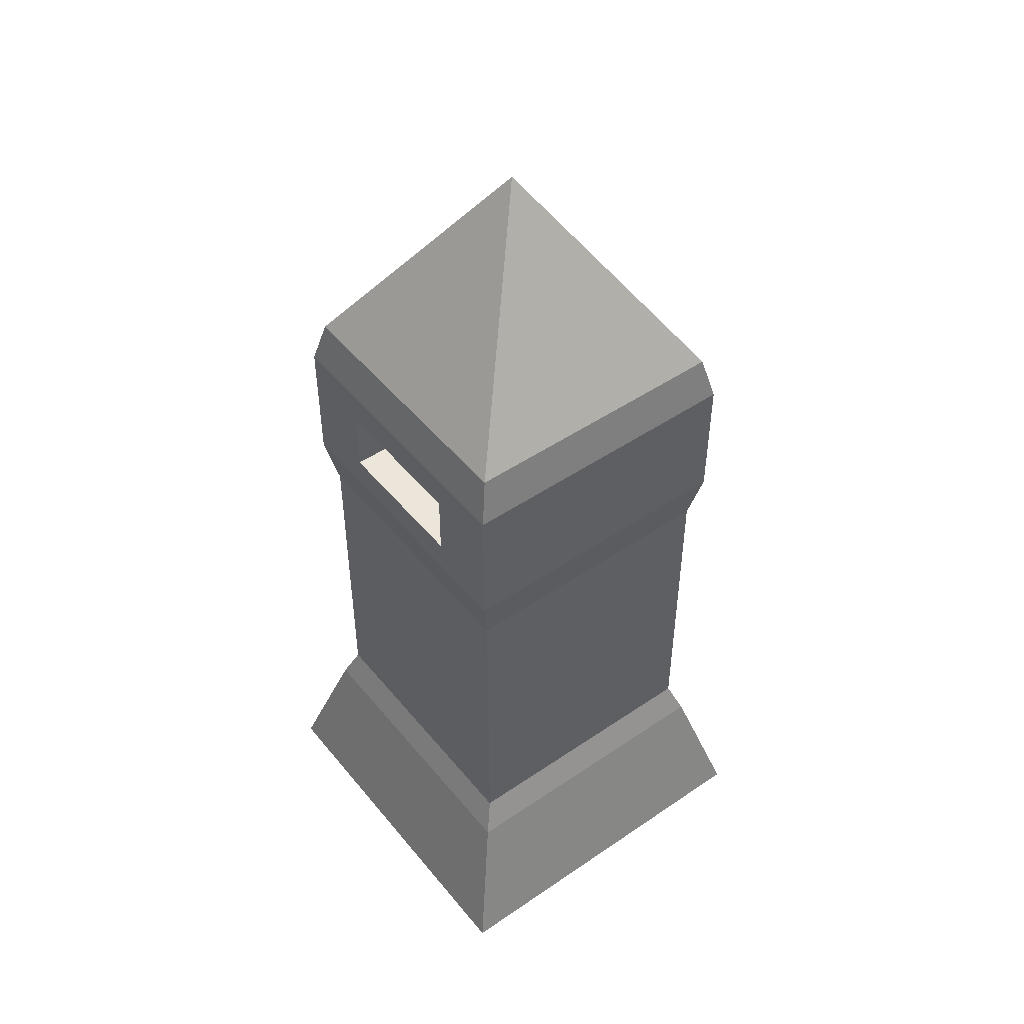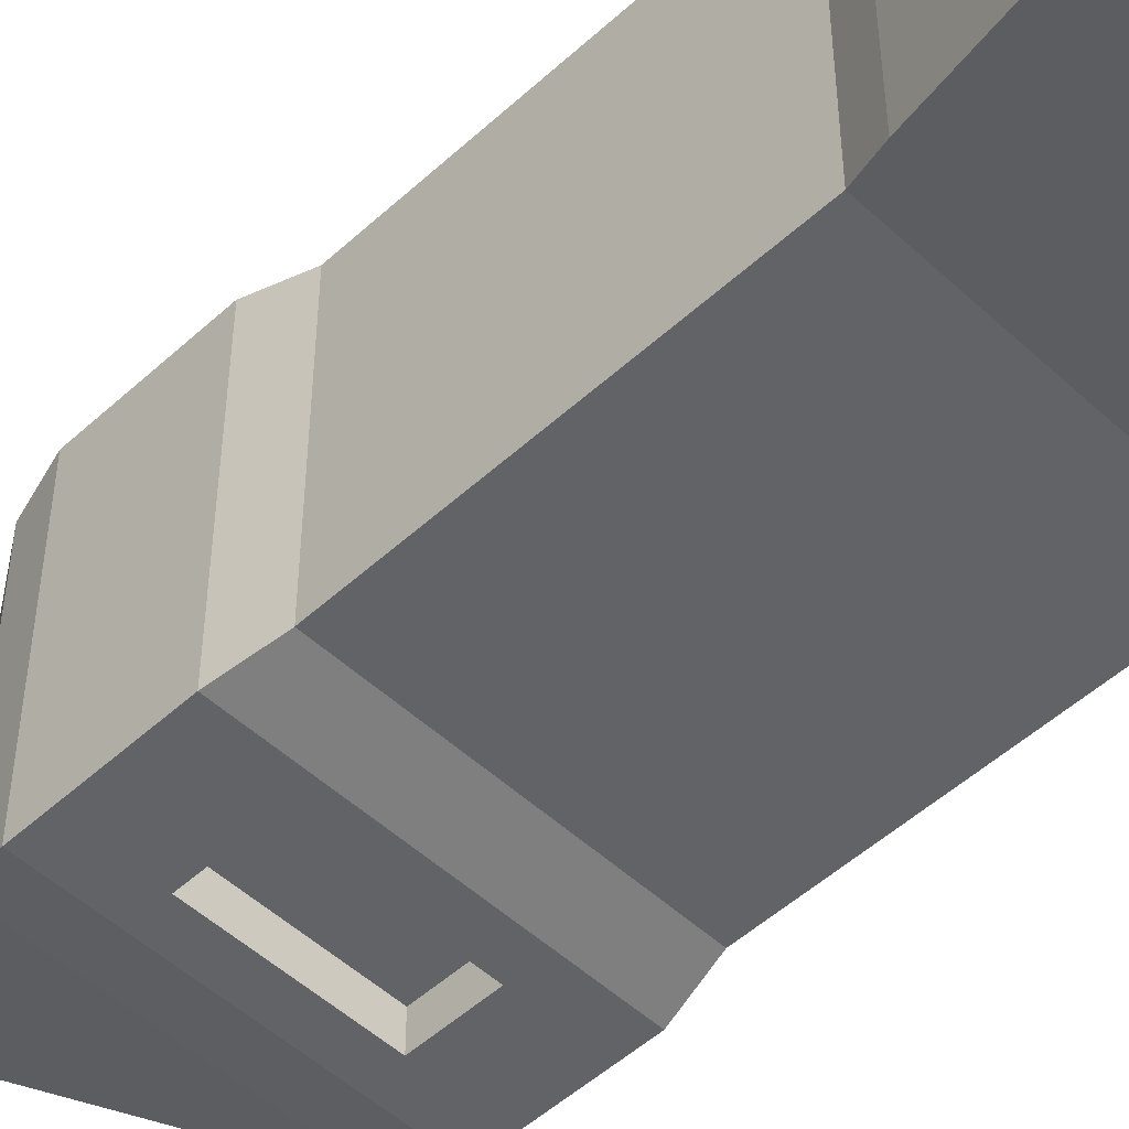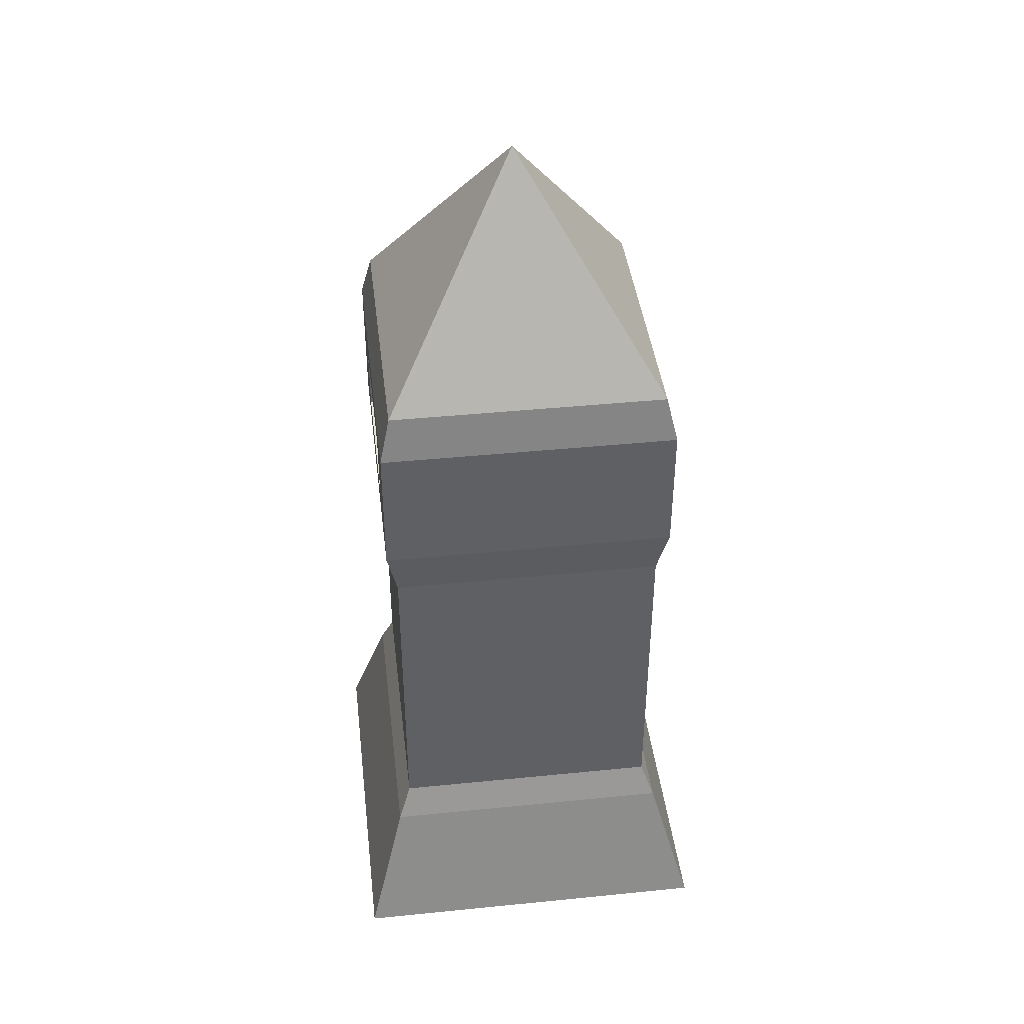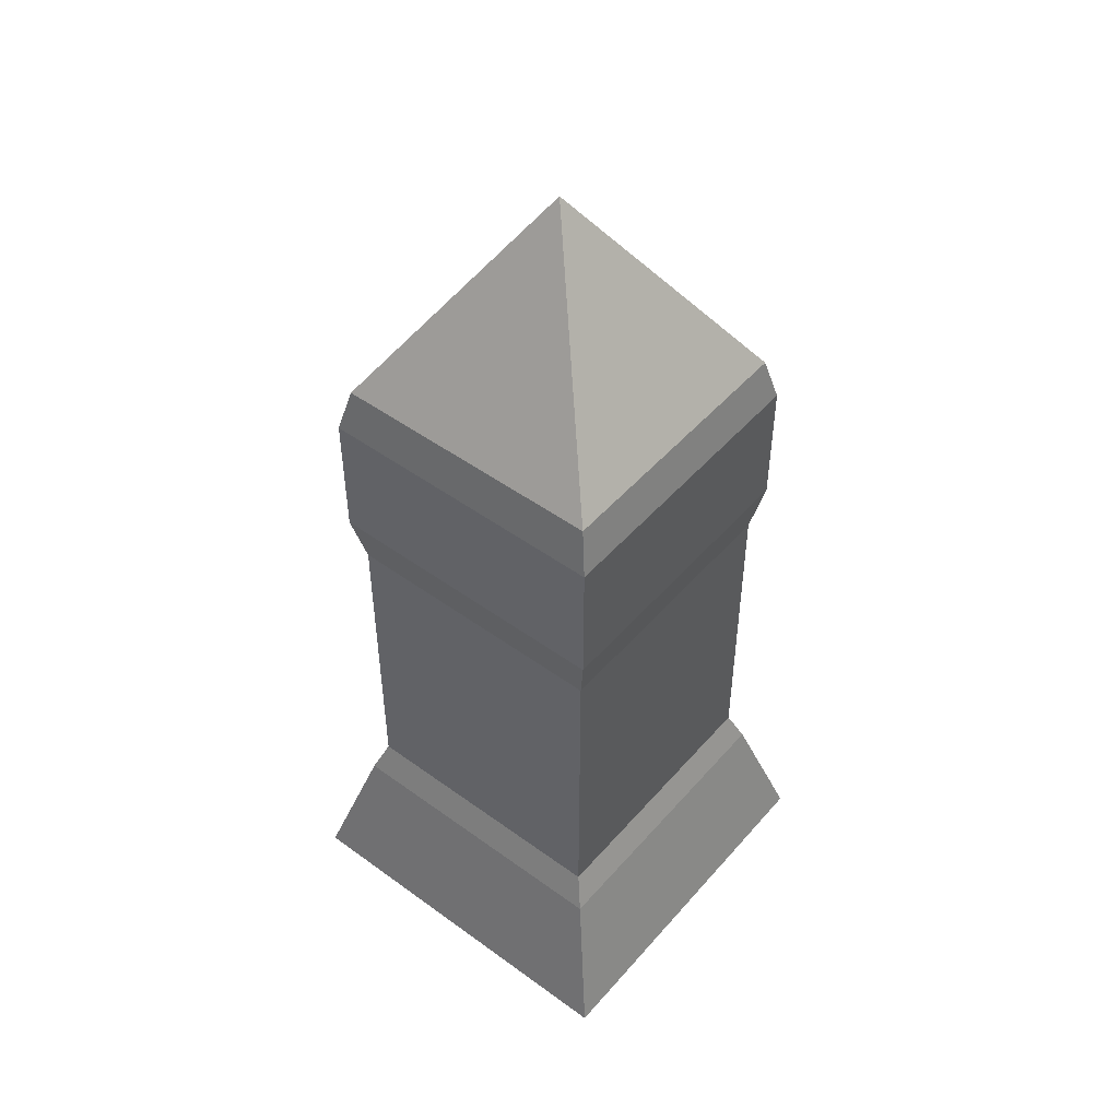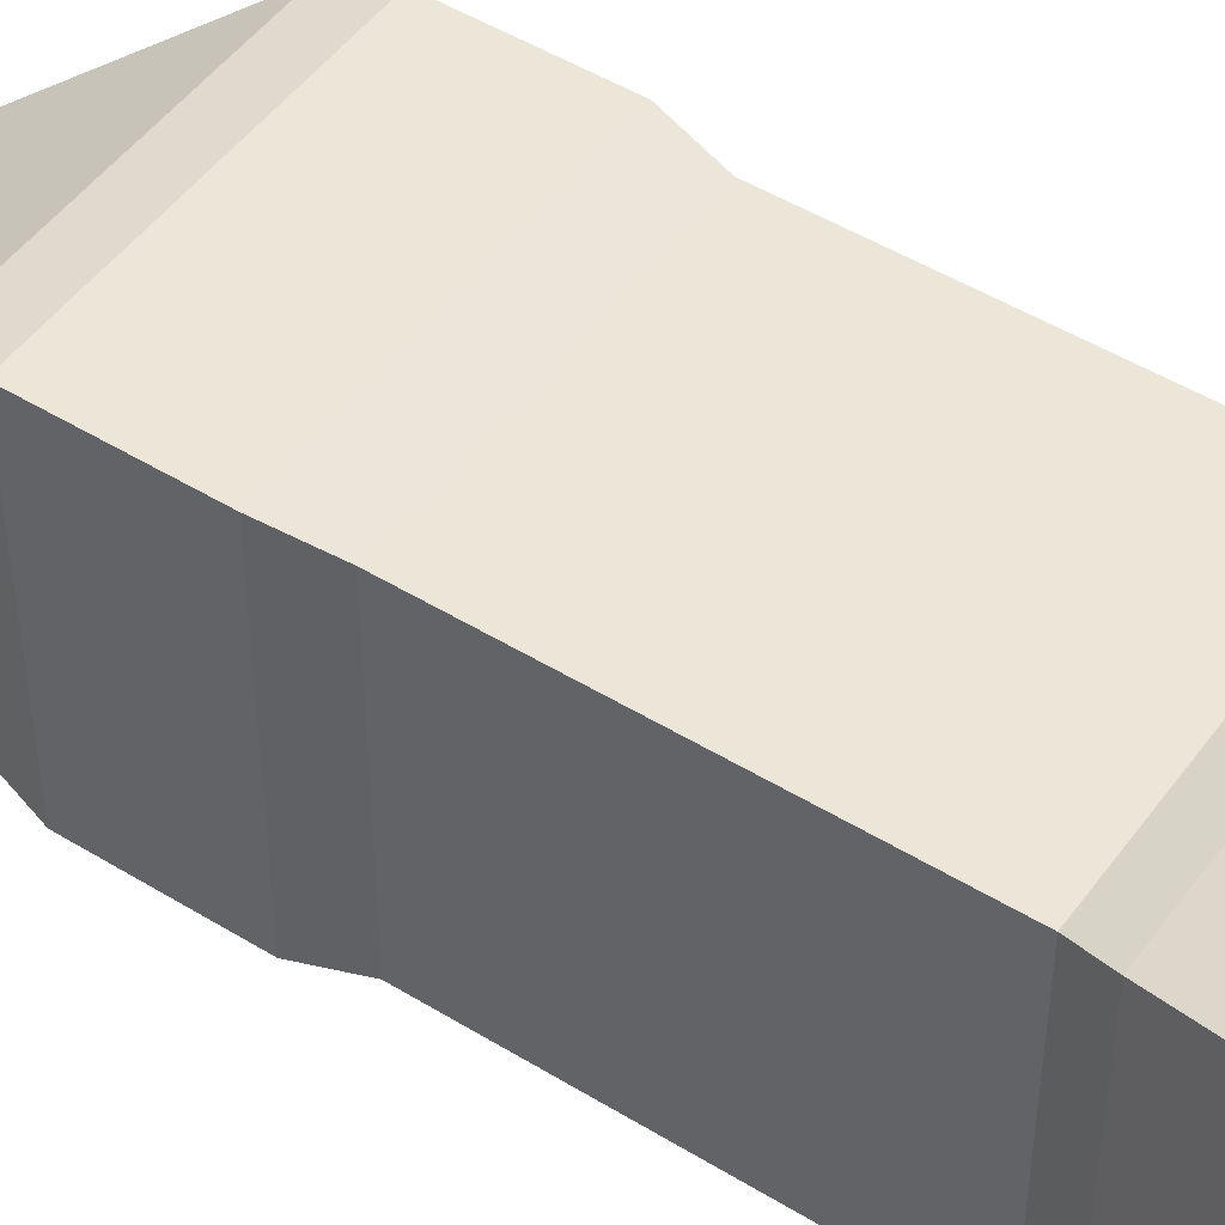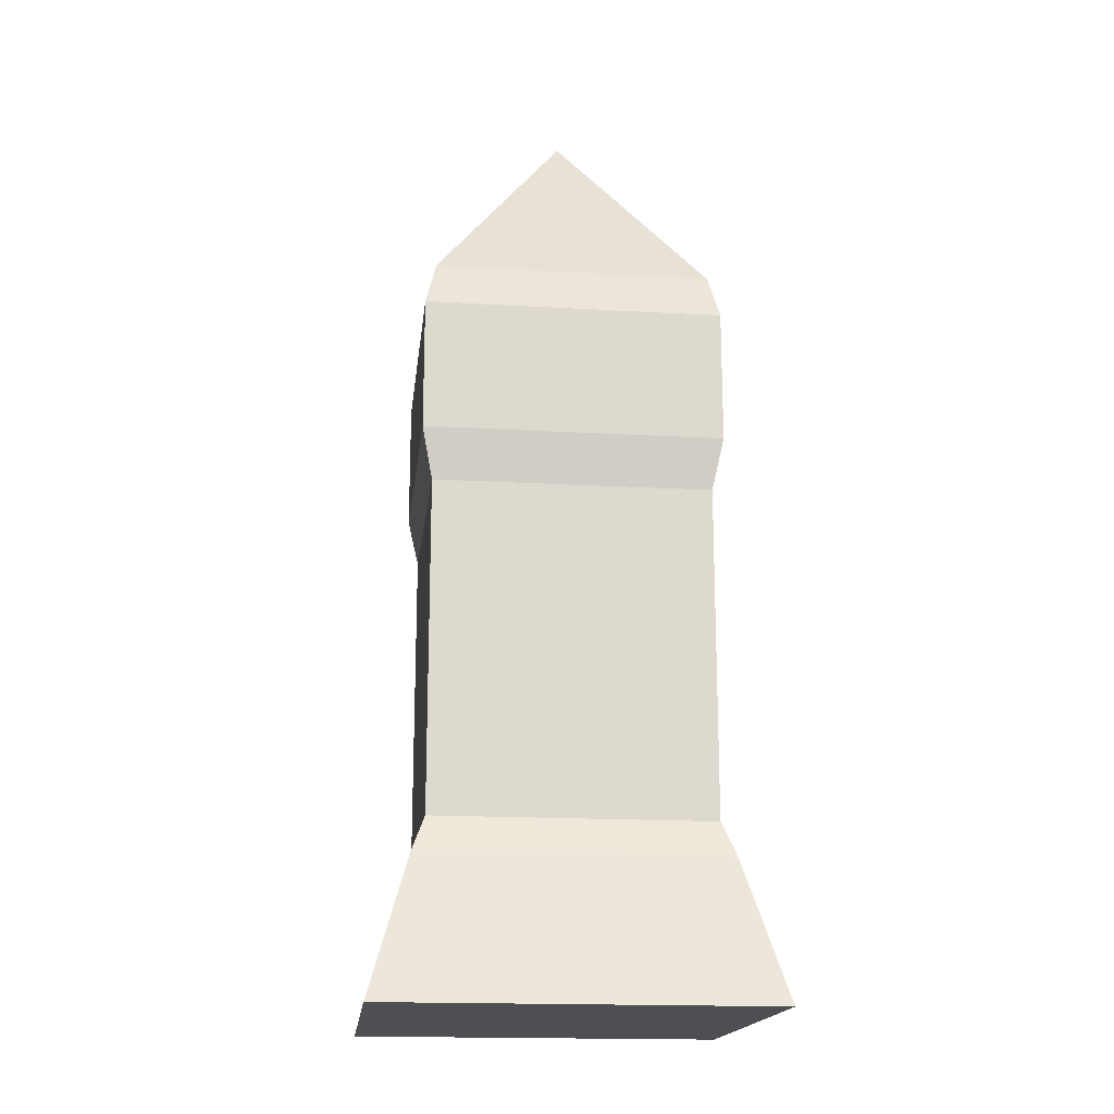
<metadata>
{"format":"obj","ext":"obj","renderer":"f3d","projection":"perspective","resolution":1024,"background":"white","views":[{"elev":48.2,"azim":-127.3,"up":"+Y"},{"elev":-51.0,"azim":-45.2,"up":"+Z"},{"elev":42.0,"azim":-96.9,"up":"+Y"},{"elev":48.7,"azim":-51.0,"up":"+Y"},{"elev":48.6,"azim":-55.6,"up":"+Z"},{"elev":-17.7,"azim":-6.6,"up":"+Y"}]}
</metadata>
<code>
o top_Cube.004
v 1.076 3.966 -1.076
v 1.076 3.966 1.076
v -1.076 3.966 1.076
v -1.076 3.966 -1.076
v 1.076 4.926 -1.076
v 1.076 4.926 1.076
v -1.076 4.926 1.076
v -1.076 4.926 -1.076
v 1.076 4.446 -1.076
v -1.076 4.446 -1.076
v -0.5382 3.966 -1.076
v -0.5382 4.926 -1.076
v 1.076 4.686 -1.076
v -1.076 4.206 -1.076
v 0.5382 3.966 -1.076
v 0.5382 4.926 -1.076
v 1.076 4.206 -1.076
v -1.076 4.686 -1.076
v 0.5382 4.446 -1.076
v -0.5382 4.446 -1.076
v -0.5382 4.206 -1.076
v 0.5382 4.206 -1.076
v 0.5382 4.686 -1.076
v -0.5382 4.686 -1.076
v -0.5382 4.446 -0.8372
v 0.5382 4.446 -0.8372
v -0.5382 4.206 -0.8372
v 0.5382 4.206 -0.8372
v 0.5382 4.686 -0.8372
v -0.5382 4.686 -0.8372
v -1.076 3.966 -1.076
v -1.076 3.966 1.076
v 1.076 3.966 1.076
v 1.076 3.966 -1.076
v -1.076 4.926 -1.076
v -1.076 4.926 1.076
v 1.076 4.926 1.076
v 1.076 4.926 -1.076
v 0 3.966 -1.076
v 0 4.926 -1.076
v -1.076 4.446 -1.076
v 1.076 4.446 -1.076
v 0.5382 3.966 -1.076
v 0.5382 4.926 -1.076
v -1.076 4.686 -1.076
v 1.076 4.206 -1.076
v -0.5382 3.966 -1.076
v -0.5382 4.926 -1.076
v -1.076 4.206 -1.076
v 1.076 4.686 -1.076
v 0 4.686 -1.076
v 0 4.206 -1.076
v -0.5382 4.446 -1.076
v 0.5382 4.446 -1.076
v 0.5382 4.206 -1.076
v -0.5382 4.206 -1.076
v -0.5382 4.686 -1.076
v 0.5382 4.686 -1.076
v 0 4.206 -0.8372
v 0.5382 4.446 -0.8372
v 0 4.686 -0.8372
v -0.5382 4.446 -0.8372
v 0.5382 4.206 -0.8372
v -0.5382 4.206 -0.8372
v -0.5382 4.686 -0.8372
v 0.5382 4.686 -0.8372
f 9 13 6
f 3 10 14
f 18 12 24
f 2 7 3
f 51 16 23
f 23 61 51
f 14 20 21
f 21 59 52
f 11 52 39
f 4 21 11
f 22 9 17
f 15 17 1
f 39 22 15
f 23 5 13
f 19 13 9
f 24 25 20
f 24 40 51
f 22 26 19
f 10 24 20
f 20 27 21
f 19 29 23
f 52 28 22
f 24 61 30
f 36 41 32
f 42 37 33
f 44 50 58
f 37 32 33
f 48 51 57
f 61 57 51
f 54 46 55
f 59 55 52
f 52 43 39
f 55 34 43
f 41 56 49
f 49 47 31
f 56 39 47
f 35 57 45
f 45 53 41
f 60 58 54
f 40 58 51
f 62 56 53
f 58 42 54
f 63 54 55
f 65 53 57
f 64 52 56
f 66 51 58
f 6 2 9
f 17 9 2
f 2 1 17
f 13 5 6
f 14 4 3
f 3 7 10
f 18 10 7
f 7 8 18
f 18 8 12
f 2 6 7
f 51 40 16
f 23 29 61
f 14 10 20
f 21 27 59
f 11 21 52
f 4 14 21
f 22 19 9
f 15 22 17
f 39 52 22
f 23 16 5
f 19 23 13
f 24 30 25
f 24 12 40
f 22 28 26
f 10 18 24
f 20 25 27
f 19 26 29
f 52 59 28
f 24 51 61
f 31 32 49
f 36 35 45
f 41 49 32
f 36 45 41
f 33 34 46
f 42 50 37
f 33 46 42
f 38 37 50
f 44 38 50
f 37 36 32
f 48 40 51
f 61 65 57
f 54 42 46
f 59 63 55
f 52 55 43
f 55 46 34
f 41 53 56
f 49 56 47
f 56 52 39
f 35 48 57
f 45 57 53
f 60 66 58
f 40 44 58
f 62 64 56
f 58 50 42
f 63 60 54
f 65 62 53
f 64 59 52
f 66 61 51
o window_Cube.003
v -0.5382 4.446 -0.8372
v 0.5382 4.446 -0.8372
v -0.5382 4.206 -0.8372
v 0.5382 4.206 -0.8372
v 0.5382 4.686 -0.8372
v -0.5382 4.686 -0.8372
v 0 4.206 -0.8372
v 0 4.446 -0.8372
v 0.5382 4.446 -0.8372
v 0 4.686 -0.8372
v -0.5382 4.446 -0.8372
v 0.5382 4.206 -0.8372
v -0.5382 4.206 -0.8372
v -0.5382 4.686 -0.8372
v 0.5382 4.686 -0.8372
f 73 68 70
f 69 74 73
f 74 71 68
f 67 76 74
f 77 73 79
f 74 78 73
f 80 74 77
f 76 75 74
f 73 74 68
f 69 67 74
f 74 76 71
f 67 72 76
f 77 74 73
f 74 75 78
f 80 76 74
f 76 81 75
o roff_Cube.002
v 1 5.249 -1
v 1 5.249 1
v -1 5.249 1
v -1 5.249 -1
v 0 6.8 0
f 82 85 86
f 84 83 86
f 83 82 86
f 85 84 86
o base_Cube.001
v 1.383 -0.04368 -1.383
v 1.383 -0.04368 1.383
v -1.383 -0.04368 1.383
v -1.383 -0.04368 -1.383
v 1.095 0.9632 -1.095
v 1.095 0.9632 1.095
v -1.095 0.9632 1.095
v -1.095 0.9632 -1.095
f 88 90 87
f 87 94 91
f 93 90 89
f 92 89 88
f 91 88 87
f 88 89 90
f 87 90 94
f 93 94 90
f 92 93 89
f 91 92 88
o body_Cube
v 1.076 3.966 -1.076
v 1.076 3.966 1.076
v -1.076 3.966 1.076
v -1.076 3.966 -1.076
v 1.095 0.9632 -1.095
v 1.095 0.9632 1.095
v -1.095 0.9632 1.095
v -1.095 0.9632 -1.095
v 1 1.217 -1
v 1 1.217 1
v -1 1.217 1
v -1 1.217 -1
v 1 3.598 -1
v 1 3.598 1
v -1 3.598 1
v -1 3.598 -1
v 1.076 4.926 -1.076
v 1.076 4.926 1.076
v -1.076 4.926 1.076
v -1.076 4.926 -1.076
v 1 5.249 -1
v 1 5.249 1
v -1 5.249 1
v -1 5.249 -1
v -0.5382 3.966 -1.076
v -0.5382 4.926 -1.076
v 0.5382 3.966 -1.076
v 0.5382 4.926 -1.076
v -1.076 3.966 -1.076
v -1.076 3.966 1.076
v 1.076 3.966 1.076
v 1.076 3.966 -1.076
v -1.095 0.9632 -1.095
v -1.095 0.9632 1.095
v 1.095 0.9632 1.095
v 1.095 0.9632 -1.095
v -1 1.217 -1
v -1 1.217 1
v 1 1.217 1
v 1 1.217 -1
v -1 3.598 -1
v -1 3.598 1
v 1 3.598 1
v 1 3.598 -1
v -1.076 4.926 -1.076
v -1.076 4.926 1.076
v 1.076 4.926 1.076
v 1.076 4.926 -1.076
v -1 5.249 -1
v -1 5.249 1
v 1 5.249 1
v 1 5.249 -1
v 0 3.966 -1.076
v 0 4.926 -1.076
v 0.5382 3.966 -1.076
v 0.5382 4.926 -1.076
v -0.5382 3.966 -1.076
v -0.5382 4.926 -1.076
f 95 108 107
f 96 109 108
f 97 110 109
f 99 106 103
f 103 110 107
f 105 102 101
f 104 101 100
f 103 100 99
f 110 119 147
f 109 106 105
f 108 105 104
f 107 104 103
f 113 118 114
f 120 118 148
f 112 117 113
f 111 116 112
f 136 123 135
f 137 124 136
f 138 125 137
f 134 127 131
f 138 131 135
f 130 133 129
f 128 133 132
f 128 131 127
f 147 149 138
f 134 137 133
f 133 136 132
f 132 135 131
f 146 141 142
f 146 150 148
f 145 140 141
f 144 139 140
f 95 96 108
f 96 97 109
f 97 98 110
f 99 102 106
f 103 106 110
f 105 106 102
f 104 105 101
f 103 104 100
f 121 95 107
f 107 110 147
f 98 119 110
f 147 121 107
f 109 110 106
f 108 109 105
f 107 108 104
f 113 117 118
f 115 111 122
f 115 122 148
f 114 118 120
f 115 148 118
f 112 116 117
f 111 115 116
f 136 124 123
f 137 125 124
f 138 126 125
f 134 130 127
f 138 134 131
f 130 134 133
f 128 129 133
f 128 132 131
f 135 123 151
f 151 147 135
f 149 126 138
f 138 135 147
f 134 138 137
f 133 137 136
f 132 136 135
f 146 145 141
f 152 139 143
f 143 146 148
f 146 142 150
f 148 152 143
f 145 144 140
f 144 143 139

</code>
